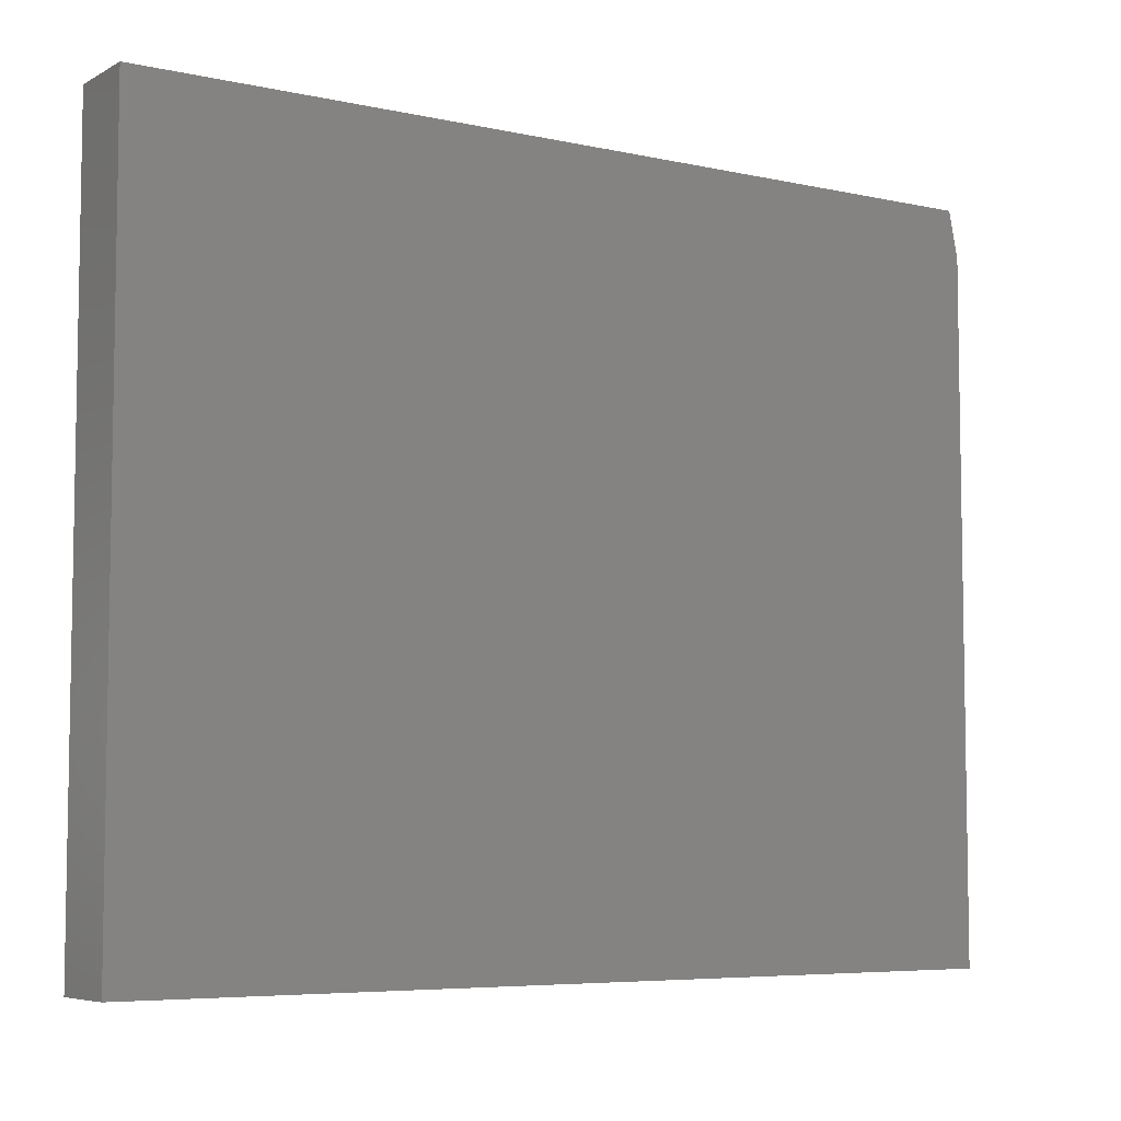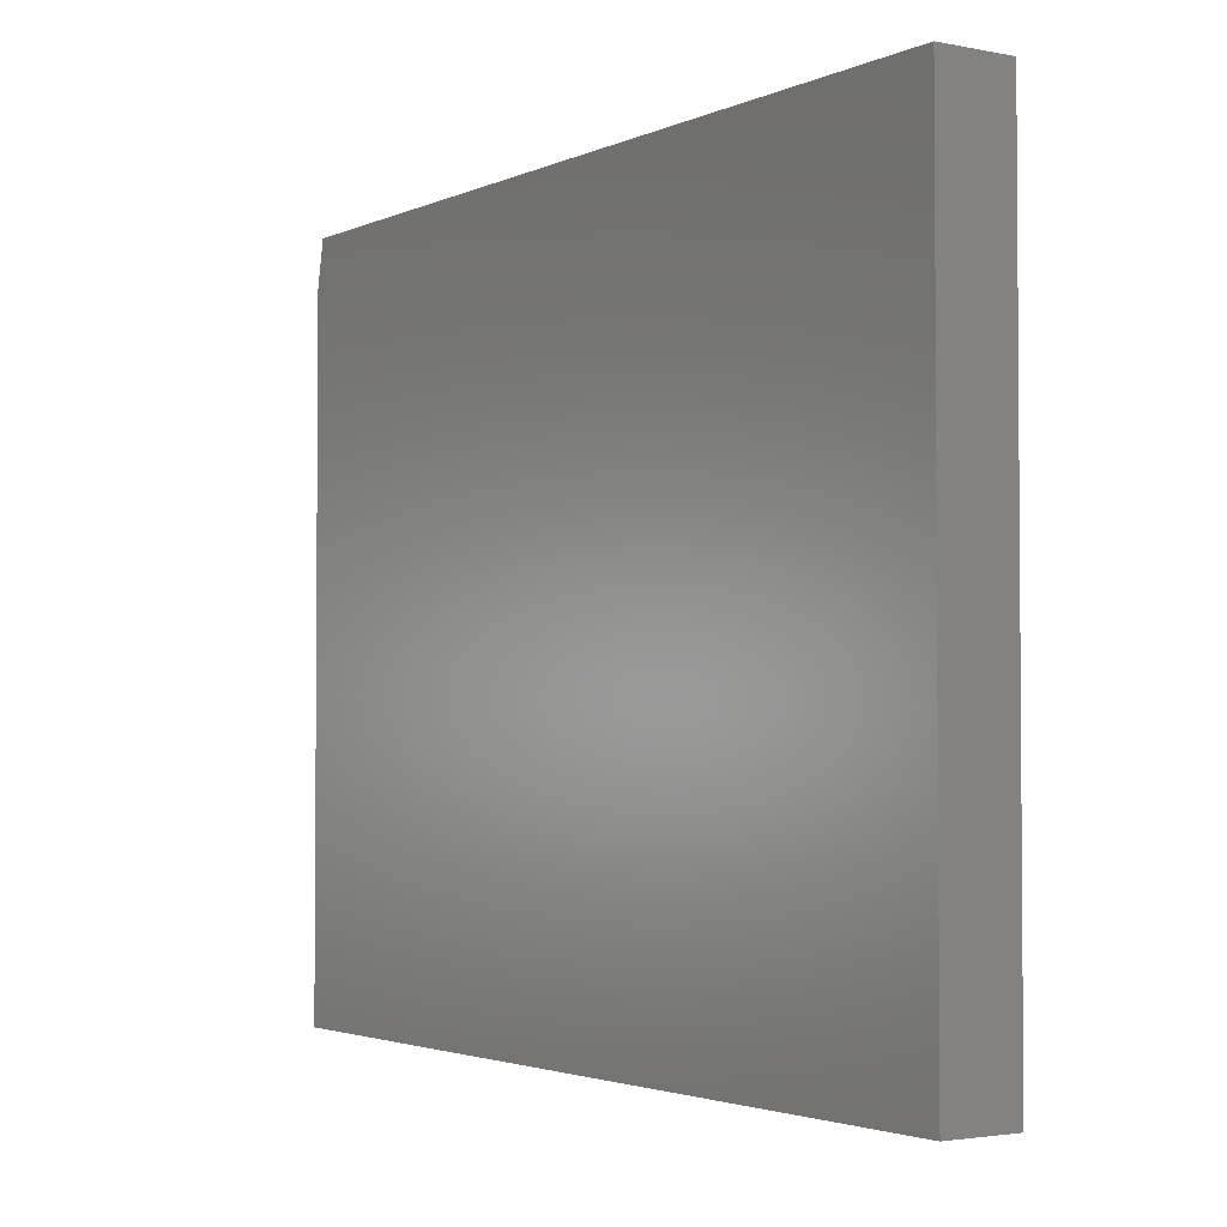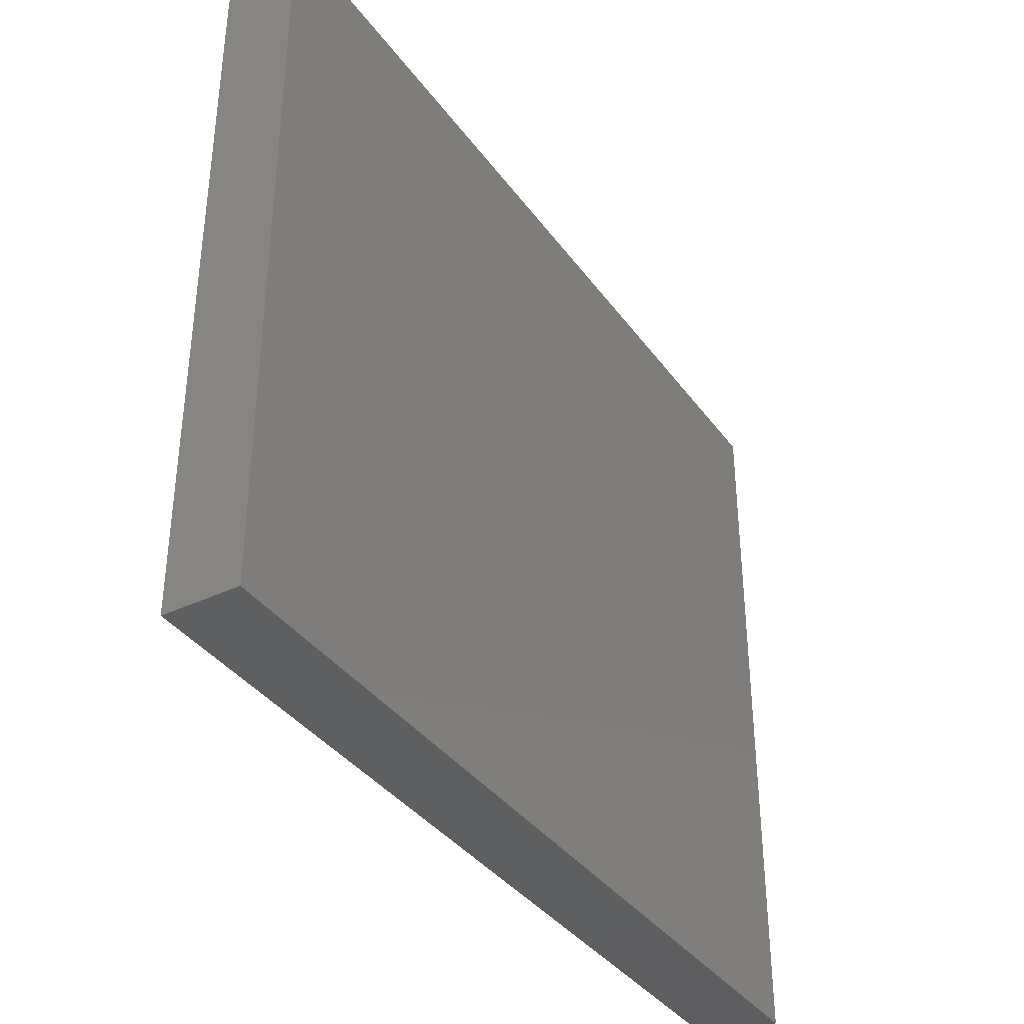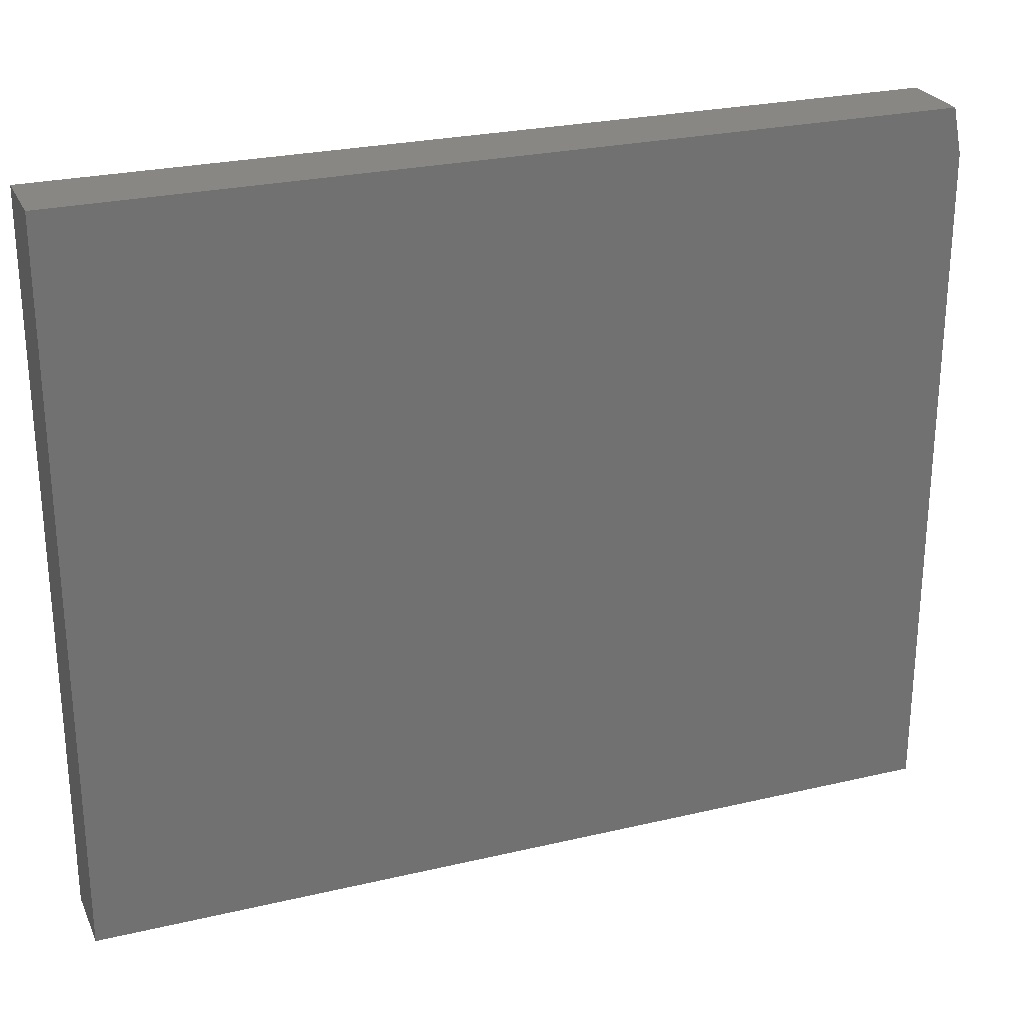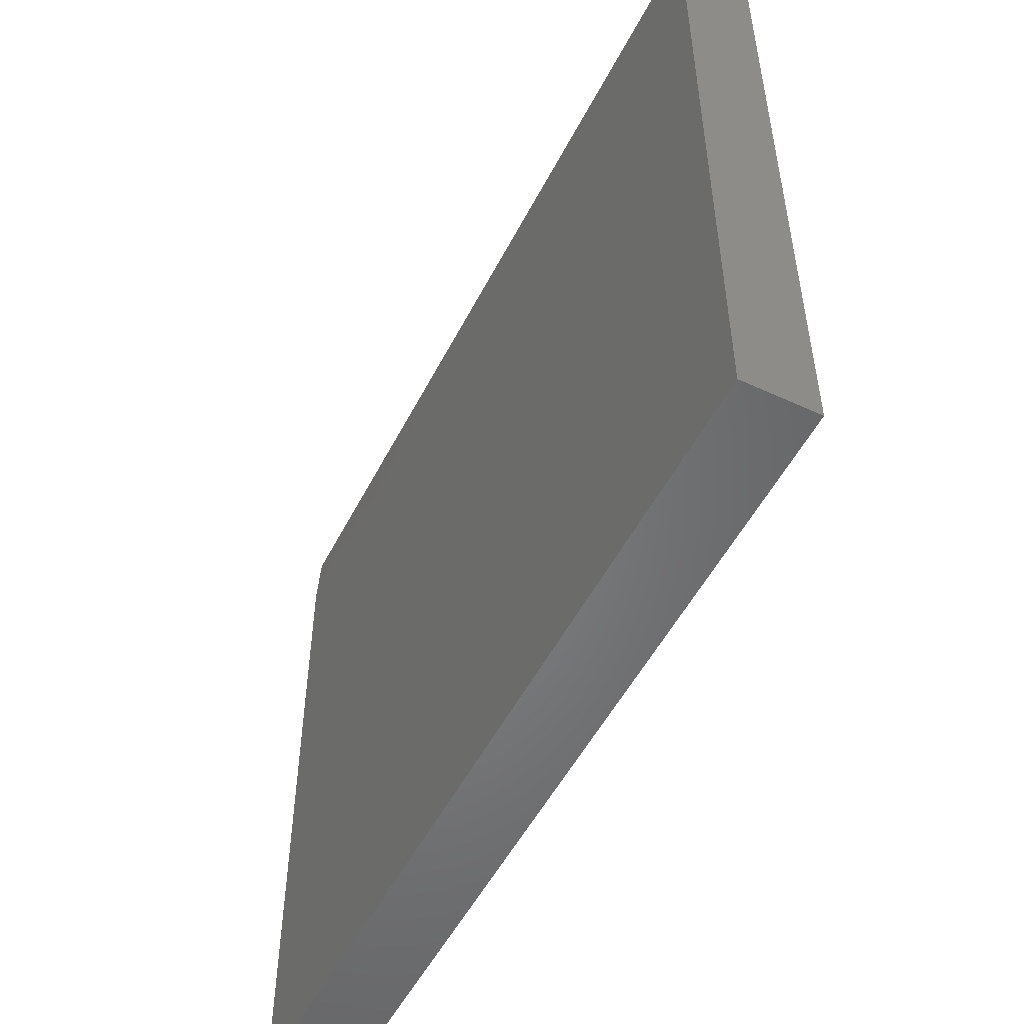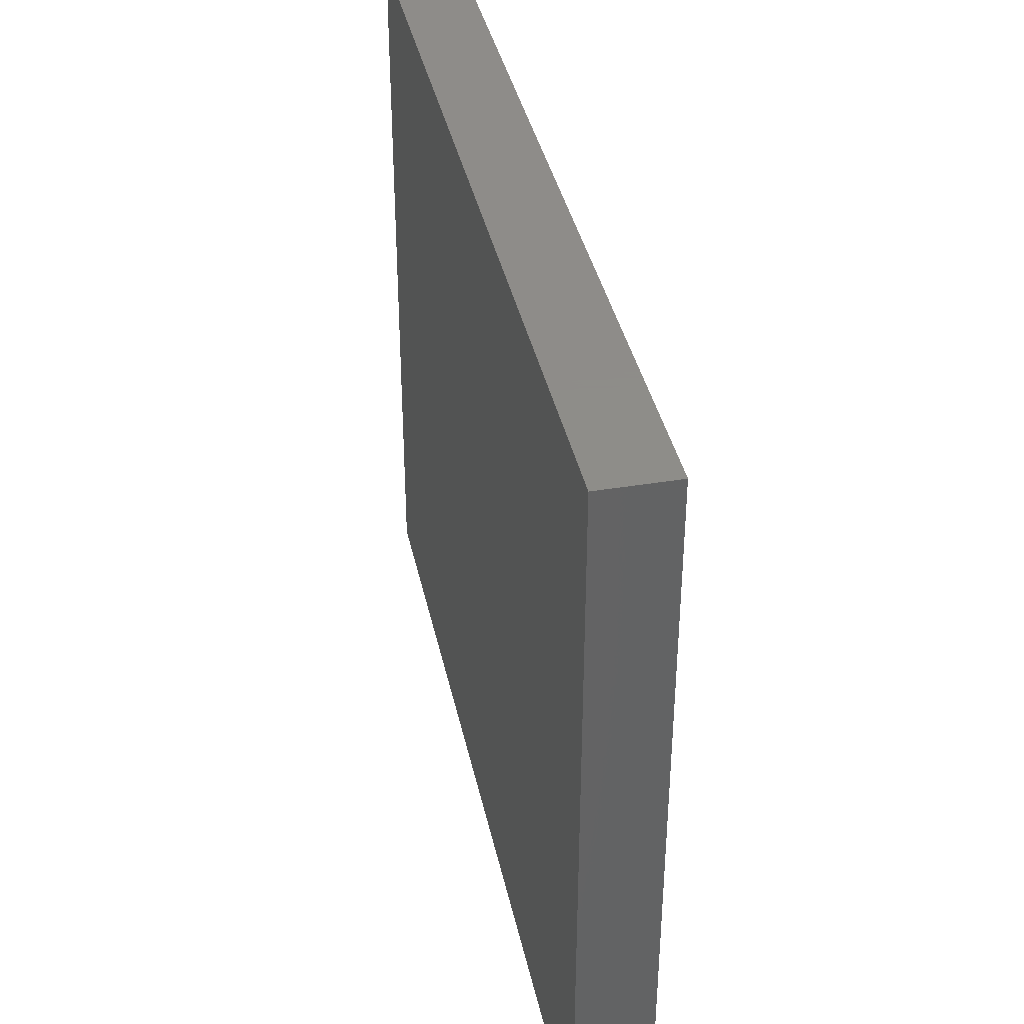
<metadata>
{"format":"stl","ext":"stl","renderer":"f3d","projection":"perspective","resolution":1024,"background":"white","views":[{"elev":-6.2,"azim":-33.4,"up":"+Z"},{"elev":-2.7,"azim":-123.9,"up":"+Z"},{"elev":-37.1,"azim":121.5,"up":"+Z"},{"elev":25.9,"azim":-20.5,"up":"+Z"},{"elev":-51.9,"azim":-116.6,"up":"+Z"},{"elev":38.4,"azim":-101.9,"up":"+Z"}]}
</metadata>
<code>
# stl→obj: 10 verts, 16 faces
v -0.75 -0.125 -0.5859
v 0.7422 -0.125 -0.5859
v -0.75 -0.125 0.6549
v 0.7422 -0.125 0.5768
v 0.7266 -0.125 0.6549
v 0.7266 3.017e-16 0.6549
v 0.7422 2.948e-16 0.5768
v -0.75 1.378e-16 0.6549
v 0.7422 1.657e-16 -0.5859
v -0.75 0 -0.5859
f 1 2 3
f 3 2 4
f 3 4 5
f 6 7 8
f 8 7 9
f 8 9 10
f 5 6 3
f 3 6 8
f 2 9 4
f 4 9 7
f 4 7 5
f 5 7 6
f 3 8 1
f 1 8 10
f 1 10 2
f 2 10 9

</code>
